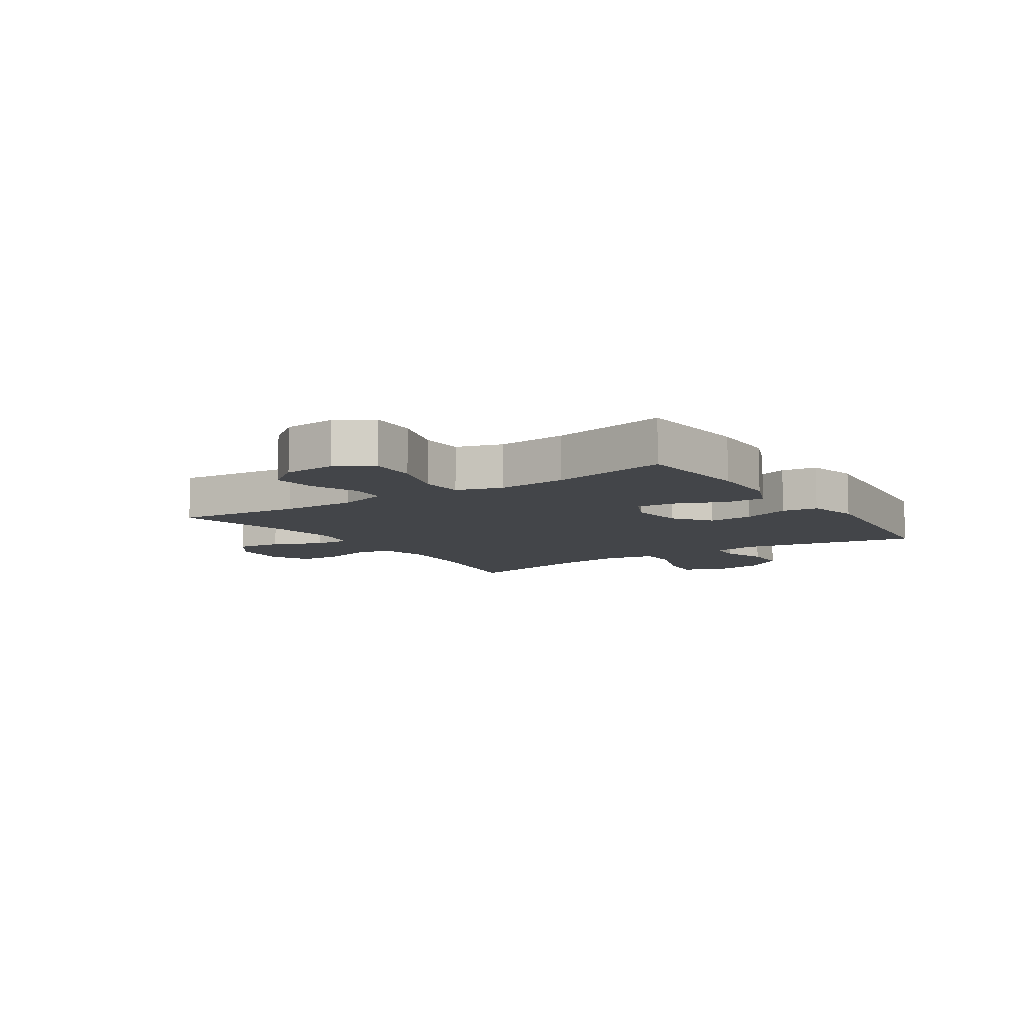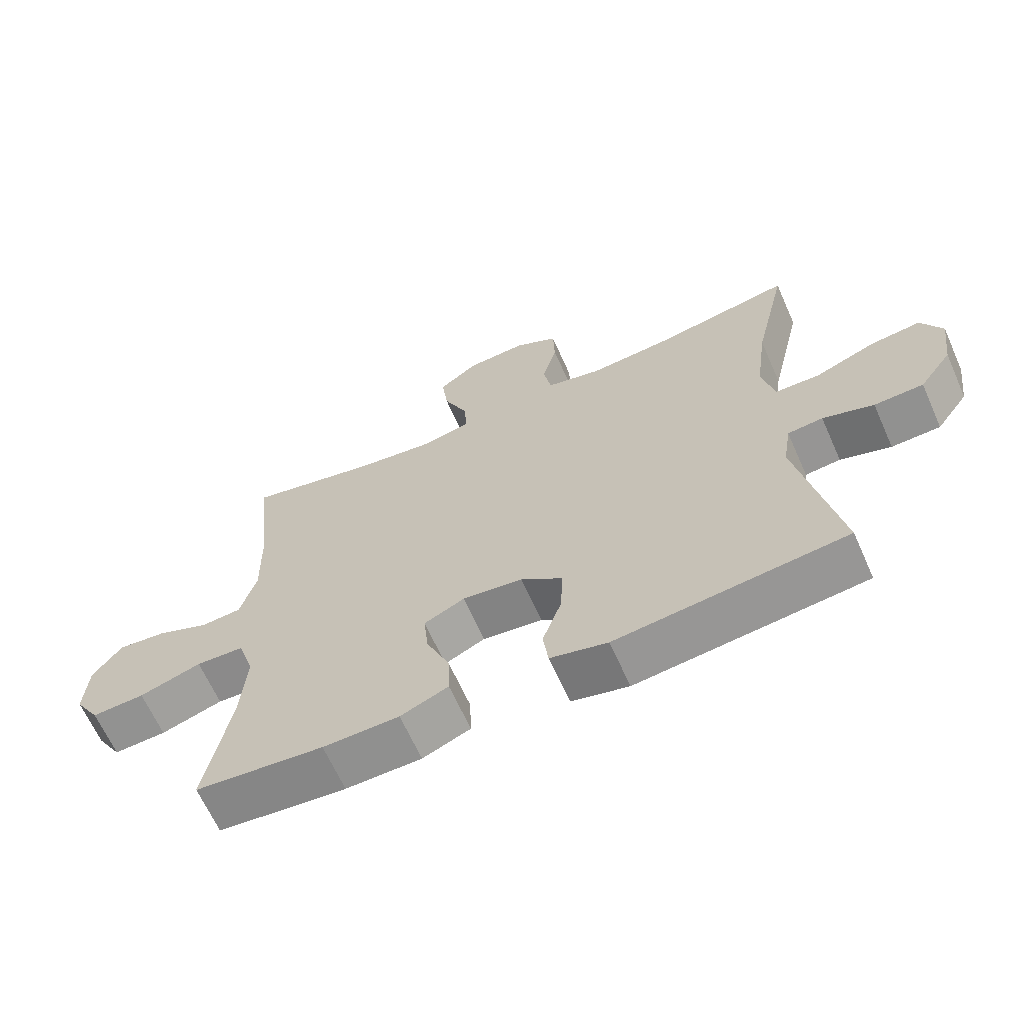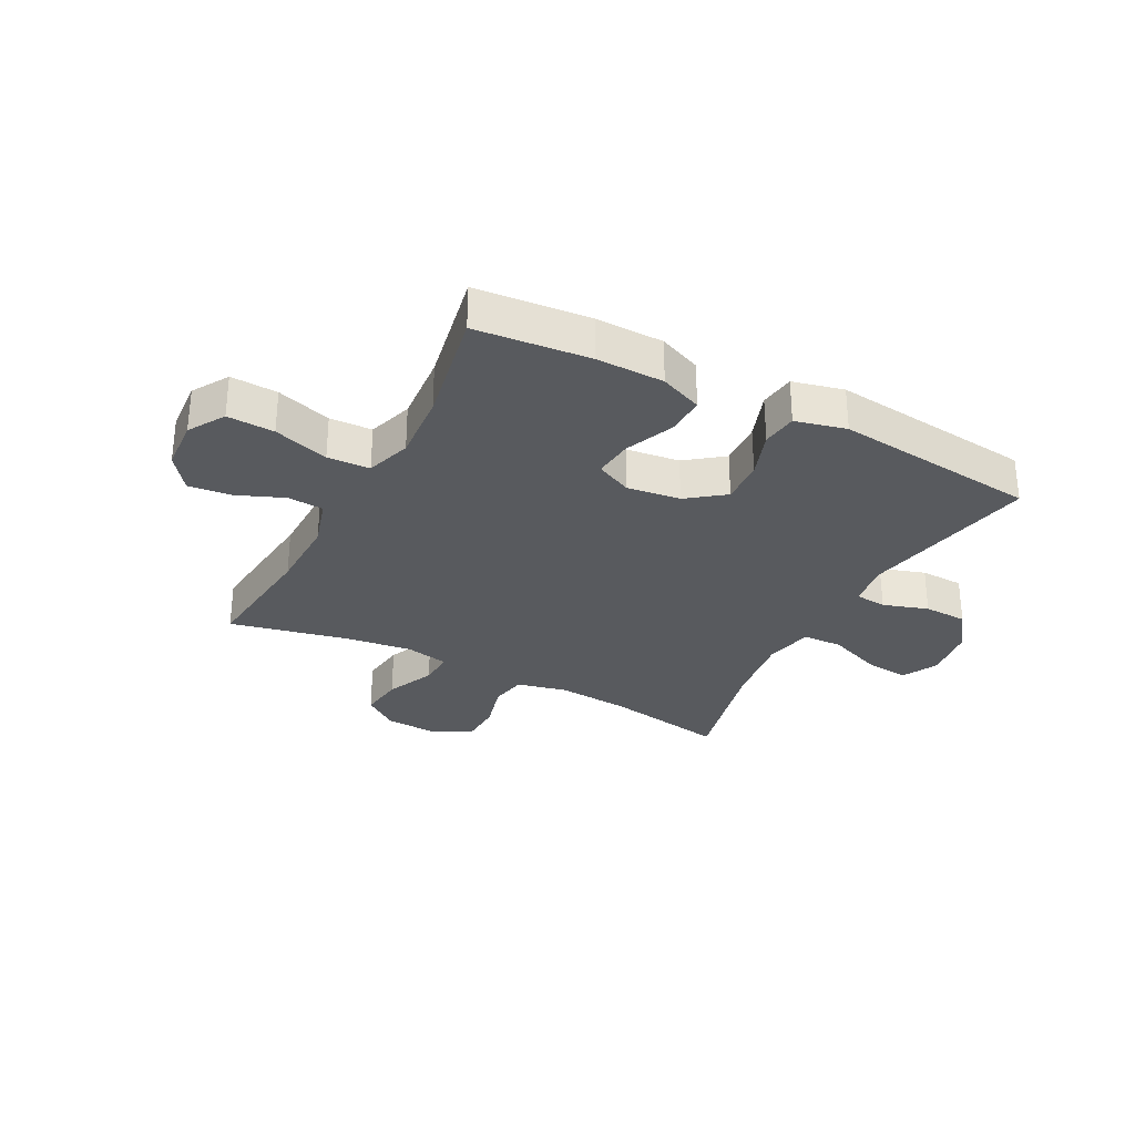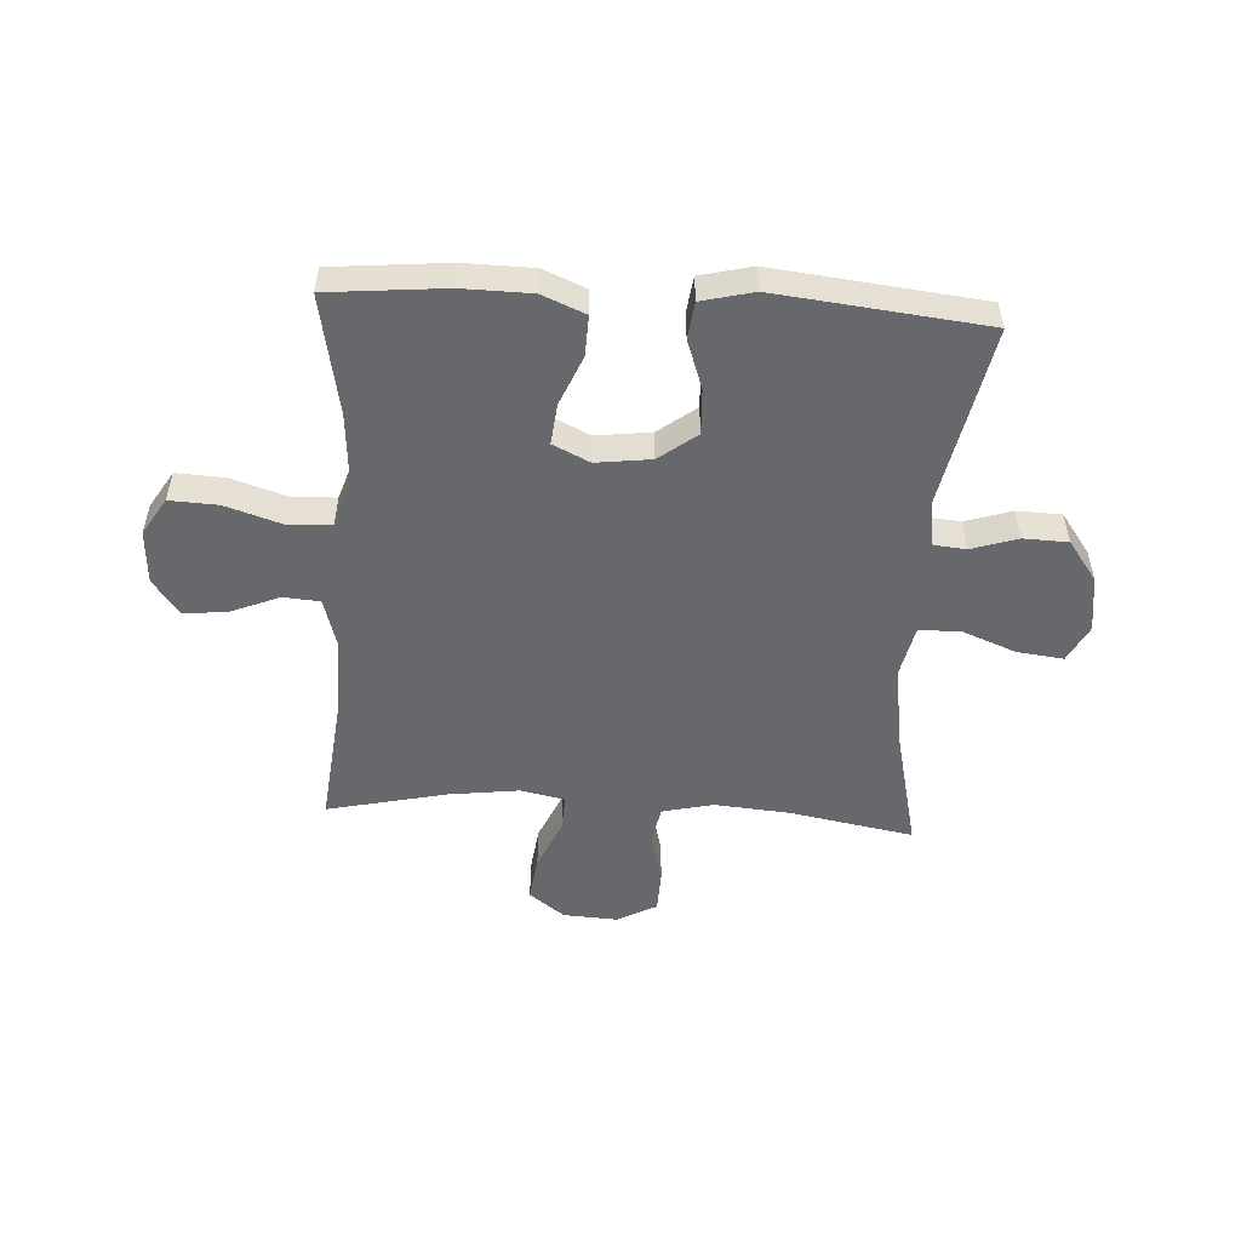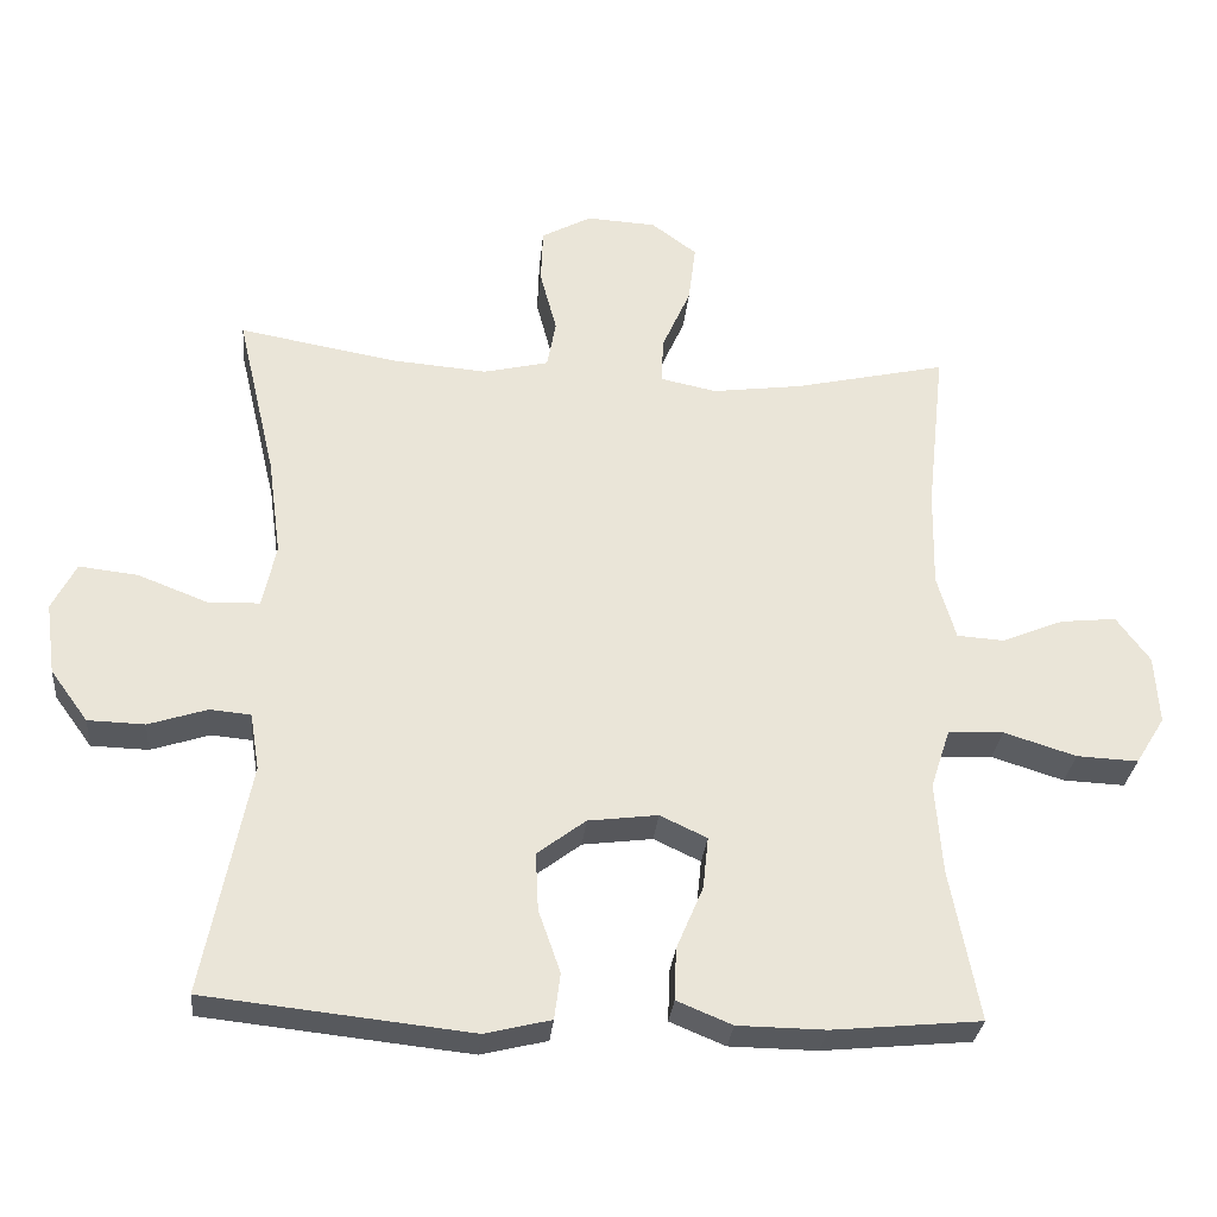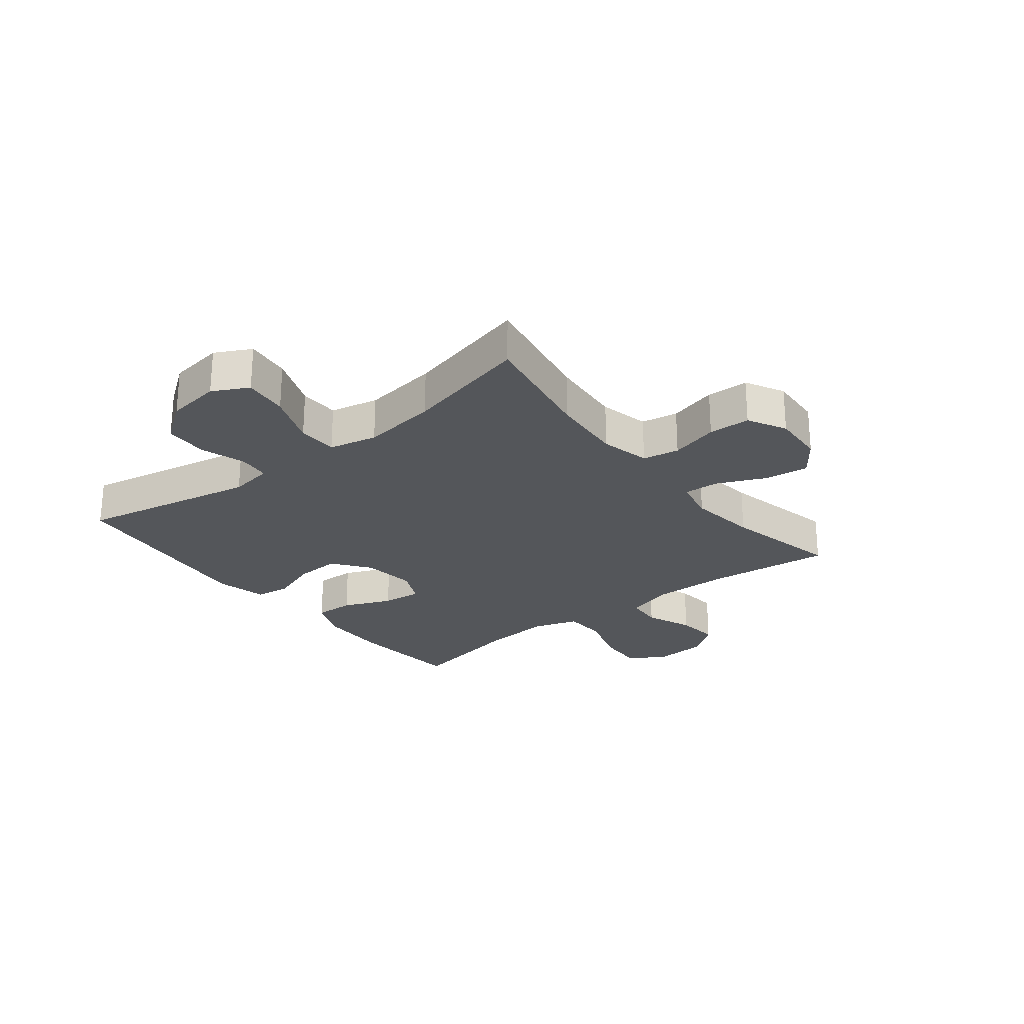
<metadata>
{"format":"obj","ext":"obj","renderer":"f3d","projection":"perspective","resolution":1024,"background":"white","views":[{"elev":-8.9,"azim":123.8,"up":"+Y"},{"elev":-65.0,"azim":-156.0,"up":"+Z"},{"elev":-30.5,"azim":152.4,"up":"+Y"},{"elev":-52.4,"azim":176.6,"up":"+Y"},{"elev":-29.3,"azim":-5.3,"up":"+Z"},{"elev":-25.4,"azim":-51.7,"up":"+Y"}]}
</metadata>
<code>
o path42
v 0.2845 0.0375 0.4331
v 0.1624 0.0375 0.4172
v 0.08593 0.0375 0.4332
v 0.08899 0.0375 0.4953
v 0.1274 0.0375 0.5813
v 0.1376 0.0375 0.6602
v 0.07612 0.0375 0.7058
v -0.01821 0.0375 0.7113
v -0.0863 0.0375 0.6751
v -0.08888 0.0375 0.6009
v -0.06614 0.0375 0.5153
v -0.07815 0.0375 0.4506
v -0.1662 0.0375 0.4299
v -0.2961 0.0375 0.4407
v -0.5109 0.0375 0.4791
v -0.4585 0.0375 0.2558
v -0.4406 0.0375 0.1228
v -0.4594 0.0375 0.03715
v -0.5303 0.0375 0.03545
v -0.6251 0.0375 0.07215
v -0.7046 0.0375 0.08124
v -0.7376 0.0375 0.01775
v -0.7244 0.0375 -0.07906
v -0.6734 0.0375 -0.1489
v -0.596 0.0375 -0.1514
v -0.516 0.0375 -0.1257
v -0.4604 0.0375 -0.131
v -0.4479 0.0375 -0.2083
v -0.5109 0.0375 -0.5228
v -0.1489 0.0375 -0.5622
v -0.0587 0.0375 -0.5403
v -0.05052 0.0375 -0.4774
v -0.08038 0.0375 -0.3929
v -0.0842 0.0375 -0.3142
v -0.01869 0.0375 -0.2647
v 0.07631 0.0375 -0.2528
v 0.1401 0.0375 -0.2828
v 0.1327 0.0375 -0.3532
v 0.09628 0.0375 -0.4389
v 0.09384 0.0375 -0.5088
v 0.169 0.0375 -0.5399
v 0.2887 0.0375 -0.5418
v 0.4908 0.0375 -0.5228
v 0.4512 0.0375 -0.3166
v 0.4418 0.0375 -0.1935
v 0.4679 0.0375 -0.1135
v 0.5433 0.0375 -0.1101
v 0.6412 0.0375 -0.141
v 0.7249 0.0375 -0.145
v 0.7644 0.0375 -0.08102
v 0.7585 0.0375 0.01158
v 0.713 0.0375 0.07329
v 0.637 0.0375 0.06528
v 0.5537 0.0375 0.03129
v 0.4897 0.0375 0.03568
v 0.4642 0.0375 0.1227
v 0.4666 0.0375 0.2561
v 0.4908 0.0375 0.4791
v 0.2845 -0.0375 0.4331
v 0.1624 -0.0375 0.4172
v 0.08593 -0.0375 0.4332
v 0.08899 -0.0375 0.4953
v 0.1274 -0.0375 0.5813
v 0.1376 -0.0375 0.6602
v 0.07612 -0.0375 0.7058
v -0.01821 -0.0375 0.7113
v -0.0863 -0.0375 0.6751
v -0.08888 -0.0375 0.6009
v -0.06614 -0.0375 0.5153
v -0.07815 -0.0375 0.4506
v -0.1662 -0.0375 0.4299
v -0.2961 -0.0375 0.4407
v -0.5109 -0.0375 0.4791
v -0.4585 -0.0375 0.2558
v -0.4406 -0.0375 0.1228
v -0.4594 -0.0375 0.03715
v -0.5303 -0.0375 0.03545
v -0.6251 -0.0375 0.07215
v -0.7046 -0.0375 0.08124
v -0.7376 -0.0375 0.01775
v -0.7244 -0.0375 -0.07906
v -0.6734 -0.0375 -0.1489
v -0.596 -0.0375 -0.1514
v -0.516 -0.0375 -0.1257
v -0.4604 -0.0375 -0.131
v -0.4479 -0.0375 -0.2083
v -0.5109 -0.0375 -0.5228
v -0.1489 -0.0375 -0.5622
v -0.0587 -0.0375 -0.5403
v -0.05052 -0.0375 -0.4774
v -0.08038 -0.0375 -0.3929
v -0.0842 -0.0375 -0.3142
v -0.01869 -0.0375 -0.2647
v 0.07631 -0.0375 -0.2528
v 0.1401 -0.0375 -0.2828
v 0.1327 -0.0375 -0.3532
v 0.09628 -0.0375 -0.4389
v 0.09384 -0.0375 -0.5088
v 0.169 -0.0375 -0.5399
v 0.2887 -0.0375 -0.5418
v 0.4908 -0.0375 -0.5228
v 0.4512 -0.0375 -0.3166
v 0.4418 -0.0375 -0.1935
v 0.4679 -0.0375 -0.1135
v 0.5433 -0.0375 -0.1101
v 0.6412 -0.0375 -0.141
v 0.7249 -0.0375 -0.145
v 0.7644 -0.0375 -0.08102
v 0.7585 -0.0375 0.01158
v 0.713 -0.0375 0.07329
v 0.637 -0.0375 0.06528
v 0.5537 -0.0375 0.03129
v 0.4897 -0.0375 0.03568
v 0.4642 -0.0375 0.1227
v 0.4666 -0.0375 0.2561
v 0.4908 -0.0375 0.4791
v 0.7249 0.0375 -0.145
v 0.7249 0.0375 -0.145
v 0.7644 0.0375 -0.08102
v 0.7585 0.0375 0.01158
v 0.713 0.0375 0.07329
v 0.6412 0.0375 -0.141
v 0.637 0.0375 0.06528
v 0.5433 0.0375 -0.1101
v 0.5537 0.0375 0.03129
v 0.4897 0.0375 0.03568
v 0.4897 0.0375 0.03568
v 0.4679 0.0375 -0.1135
v 0.4679 0.0375 -0.1135
v 0.4642 0.0375 0.1227
v 0.4666 0.0375 0.2561
v 0.4908 0.0375 0.4791
v 0.4908 0.0375 0.4791
v 0.4908 0.0375 -0.5228
v 0.4908 0.0375 -0.5228
v 0.4512 0.0375 -0.3166
v 0.4418 0.0375 -0.1935
v 0.2887 0.0375 -0.5418
v 0.2845 0.0375 0.4331
v 0.169 0.0375 -0.5399
v 0.1624 0.0375 0.4172
v 0.09384 0.0375 -0.5088
v 0.09384 0.0375 -0.5088
v 0.1401 0.0375 -0.2828
v 0.1401 0.0375 -0.2828
v 0.1327 0.0375 -0.3532
v 0.08593 0.0375 0.4332
v 0.08593 0.0375 0.4332
v 0.07631 0.0375 -0.2528
v 0.1274 0.0375 0.5813
v 0.1376 0.0375 0.6602
v 0.1376 0.0375 0.6602
v 0.07612 0.0375 0.7058
v 0.09628 0.0375 -0.4389
v 0.08899 0.0375 0.4953
v -0.01869 0.0375 -0.2647
v -0.01821 0.0375 0.7113
v -0.0863 0.0375 0.6751
v -0.0842 0.0375 -0.3142
v -0.0587 0.0375 -0.5403
v -0.0587 0.0375 -0.5403
v -0.05052 0.0375 -0.4774
v -0.08038 0.0375 -0.3929
v -0.1489 0.0375 -0.5622
v -0.06614 0.0375 0.5153
v -0.07815 0.0375 0.4506
v -0.07815 0.0375 0.4506
v -0.08888 0.0375 0.6009
v -0.1662 0.0375 0.4299
v -0.2961 0.0375 0.4407
v -0.5109 0.0375 -0.5228
v -0.5109 0.0375 -0.5228
v -0.4479 0.0375 -0.2083
v -0.4406 0.0375 0.1228
v -0.4594 0.0375 0.03715
v -0.4594 0.0375 0.03715
v -0.4585 0.0375 0.2558
v -0.4604 0.0375 -0.131
v -0.4604 0.0375 -0.131
v -0.5303 0.0375 0.03545
v -0.516 0.0375 -0.1257
v -0.5109 0.0375 0.4791
v -0.5109 0.0375 0.4791
v -0.596 0.0375 -0.1514
v -0.6251 0.0375 0.07215
v -0.6734 0.0375 -0.1489
v -0.7046 0.0375 0.08124
v -0.7046 0.0375 0.08124
v -0.7244 0.0375 -0.07906
v -0.7376 0.0375 0.01775
v 0.7249 -0.0375 -0.145
v 0.7249 -0.0375 -0.145
v 0.7644 -0.0375 -0.08102
v 0.7585 -0.0375 0.01158
v 0.713 -0.0375 0.07329
v 0.6412 -0.0375 -0.141
v 0.637 -0.0375 0.06528
v 0.5433 -0.0375 -0.1101
v 0.5537 -0.0375 0.03129
v 0.4897 -0.0375 0.03568
v 0.4897 -0.0375 0.03568
v 0.4679 -0.0375 -0.1135
v 0.4679 -0.0375 -0.1135
v 0.4642 -0.0375 0.1227
v 0.4666 -0.0375 0.2561
v 0.4908 -0.0375 0.4791
v 0.4908 -0.0375 0.4791
v 0.4908 -0.0375 -0.5228
v 0.4908 -0.0375 -0.5228
v 0.4512 -0.0375 -0.3166
v 0.4418 -0.0375 -0.1935
v 0.2887 -0.0375 -0.5418
v 0.2845 -0.0375 0.4331
v 0.169 -0.0375 -0.5399
v 0.1624 -0.0375 0.4172
v 0.09384 -0.0375 -0.5088
v 0.09384 -0.0375 -0.5088
v 0.1401 -0.0375 -0.2828
v 0.1401 -0.0375 -0.2828
v 0.1327 -0.0375 -0.3532
v 0.08593 -0.0375 0.4332
v 0.08593 -0.0375 0.4332
v 0.07631 -0.0375 -0.2528
v 0.1274 -0.0375 0.5813
v 0.1376 -0.0375 0.6602
v 0.1376 -0.0375 0.6602
v 0.07612 -0.0375 0.7058
v 0.09628 -0.0375 -0.4389
v 0.08899 -0.0375 0.4953
v -0.01869 -0.0375 -0.2647
v -0.01821 -0.0375 0.7113
v -0.0863 -0.0375 0.6751
v -0.0842 -0.0375 -0.3142
v -0.0587 -0.0375 -0.5403
v -0.0587 -0.0375 -0.5403
v -0.05052 -0.0375 -0.4774
v -0.08038 -0.0375 -0.3929
v -0.1489 -0.0375 -0.5622
v -0.06614 -0.0375 0.5153
v -0.07815 -0.0375 0.4506
v -0.07815 -0.0375 0.4506
v -0.08888 -0.0375 0.6009
v -0.1662 -0.0375 0.4299
v -0.2961 -0.0375 0.4407
v -0.5109 -0.0375 -0.5228
v -0.5109 -0.0375 -0.5228
v -0.4479 -0.0375 -0.2083
v -0.4406 -0.0375 0.1228
v -0.4594 -0.0375 0.03715
v -0.4594 -0.0375 0.03715
v -0.4585 -0.0375 0.2558
v -0.4604 -0.0375 -0.131
v -0.4604 -0.0375 -0.131
v -0.5303 -0.0375 0.03545
v -0.516 -0.0375 -0.1257
v -0.5109 -0.0375 0.4791
v -0.5109 -0.0375 0.4791
v -0.596 -0.0375 -0.1514
v -0.6251 -0.0375 0.07215
v -0.6734 -0.0375 -0.1489
v -0.7046 -0.0375 0.08124
v -0.7046 -0.0375 0.08124
v -0.7244 -0.0375 -0.07906
v -0.7376 -0.0375 0.01775
f 263 258 259
f 240 230 221
f 259 258 254
f 248 230 243
f 196 193 194
f 252 230 249
f 211 218 210
f 210 218 220
f 255 254 258
f 210 212 208
f 214 228 216
f 202 218 211
f 260 258 263
f 239 224 242
f 234 236 238
f 233 247 237
f 213 205 206
f 249 230 248
f 215 205 213
f 231 242 224
f 247 233 252
f 223 218 202
f 243 230 240
f 212 220 214
f 261 264 259
f 238 247 245
f 197 194 195
f 210 220 212
f 240 221 229
f 215 204 205
f 193 196 191
f 251 244 256
f 242 231 232
f 264 263 259
f 238 237 247
f 196 199 198
f 198 200 202
f 237 238 236
f 252 249 255
f 221 223 215
f 197 196 194
f 204 202 200
f 200 198 199
f 248 243 251
f 199 196 197
f 224 239 229
f 223 202 204
f 220 228 214
f 254 255 249
f 215 223 204
f 240 229 239
f 252 233 230
f 251 243 244
f 230 223 221
f 227 224 225
f 231 224 227
f 118 50 108 192
f 50 51 109 108
f 51 52 110 109
f 48 49 107 106
f 52 53 111 110
f 47 48 106 105
f 53 54 112 111
f 54 127 201 112
f 129 47 105 203
f 55 56 114 113
f 57 133 207 115
f 135 44 102 209
f 45 46 104 103
f 56 57 115 114
f 44 45 103 102
f 42 43 101 100
f 58 1 59 116
f 41 42 100 99
f 1 2 60 59
f 143 41 99 217
f 145 38 96 219
f 2 148 222 60
f 36 37 95 94
f 5 152 226 63
f 6 7 65 64
f 39 40 98 97
f 38 39 97 96
f 4 5 63 62
f 3 4 62 61
f 35 36 94 93
f 7 8 66 65
f 8 9 67 66
f 34 35 93 92
f 161 32 90 235
f 32 33 91 90
f 30 31 89 88
f 11 167 241 69
f 10 11 69 68
f 9 10 68 67
f 12 13 71 70
f 33 34 92 91
f 13 14 72 71
f 172 30 88 246
f 28 29 87 86
f 17 176 250 75
f 16 17 75 74
f 179 28 86 253
f 18 19 77 76
f 26 27 85 84
f 183 16 74 257
f 14 15 73 72
f 25 26 84 83
f 19 20 78 77
f 24 25 83 82
f 20 188 262 78
f 23 24 82 81
f 22 23 81 80
f 21 22 80 79
f 189 185 184
f 166 147 156
f 185 180 184
f 174 169 156
f 122 120 119
f 178 175 156
f 137 136 144
f 136 146 144
f 181 184 180
f 136 134 138
f 140 142 154
f 128 137 144
f 186 189 184
f 165 168 150
f 160 164 162
f 159 163 173
f 139 132 131
f 175 174 156
f 141 139 131
f 157 150 168
f 173 178 159
f 149 128 144
f 169 166 156
f 138 140 146
f 187 185 190
f 164 171 173
f 123 121 120
f 136 138 146
f 166 155 147
f 141 131 130
f 119 117 122
f 177 182 170
f 168 158 157
f 190 185 189
f 164 173 163
f 122 124 125
f 124 128 126
f 163 162 164
f 178 181 175
f 147 141 149
f 123 120 122
f 130 126 128
f 126 125 124
f 174 177 169
f 125 123 122
f 150 155 165
f 149 130 128
f 146 140 154
f 180 175 181
f 141 130 149
f 166 165 155
f 178 156 159
f 177 170 169
f 156 147 149
f 153 151 150
f 157 153 150

</code>
